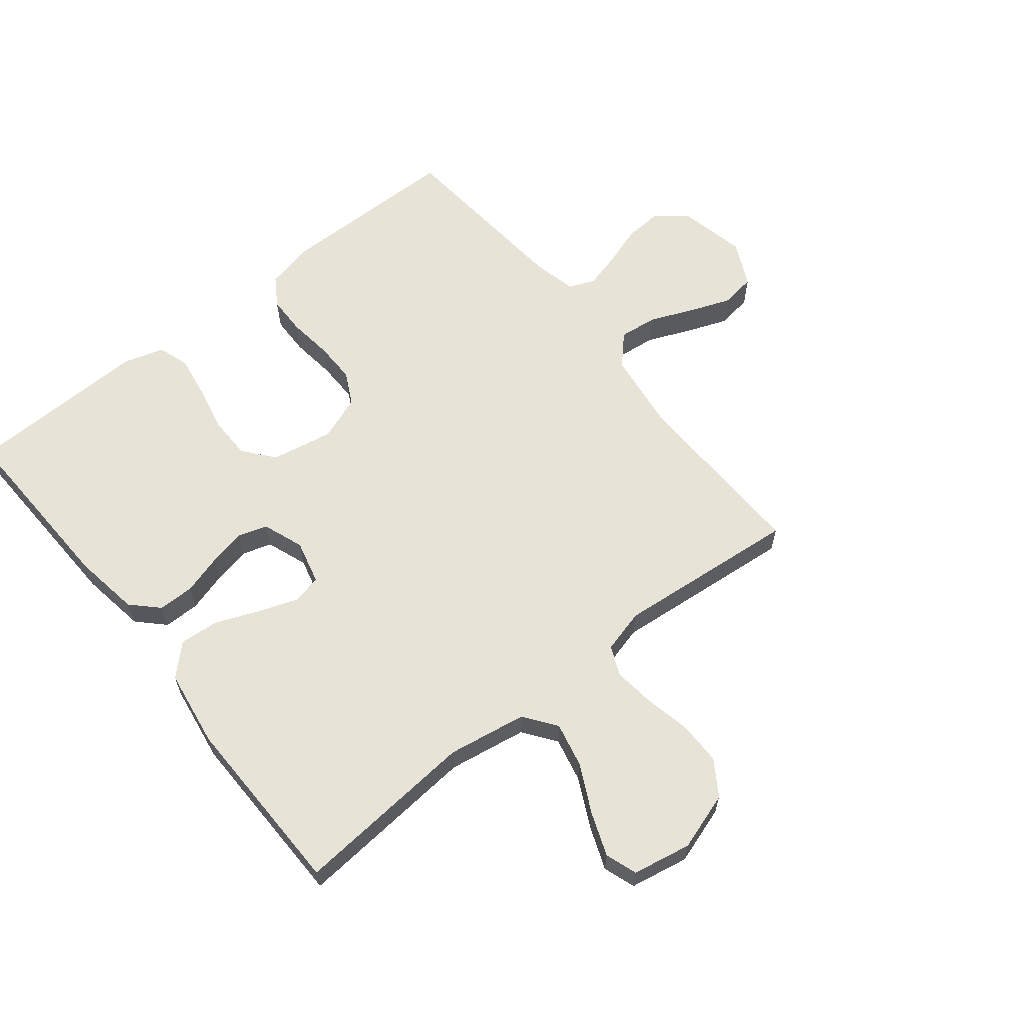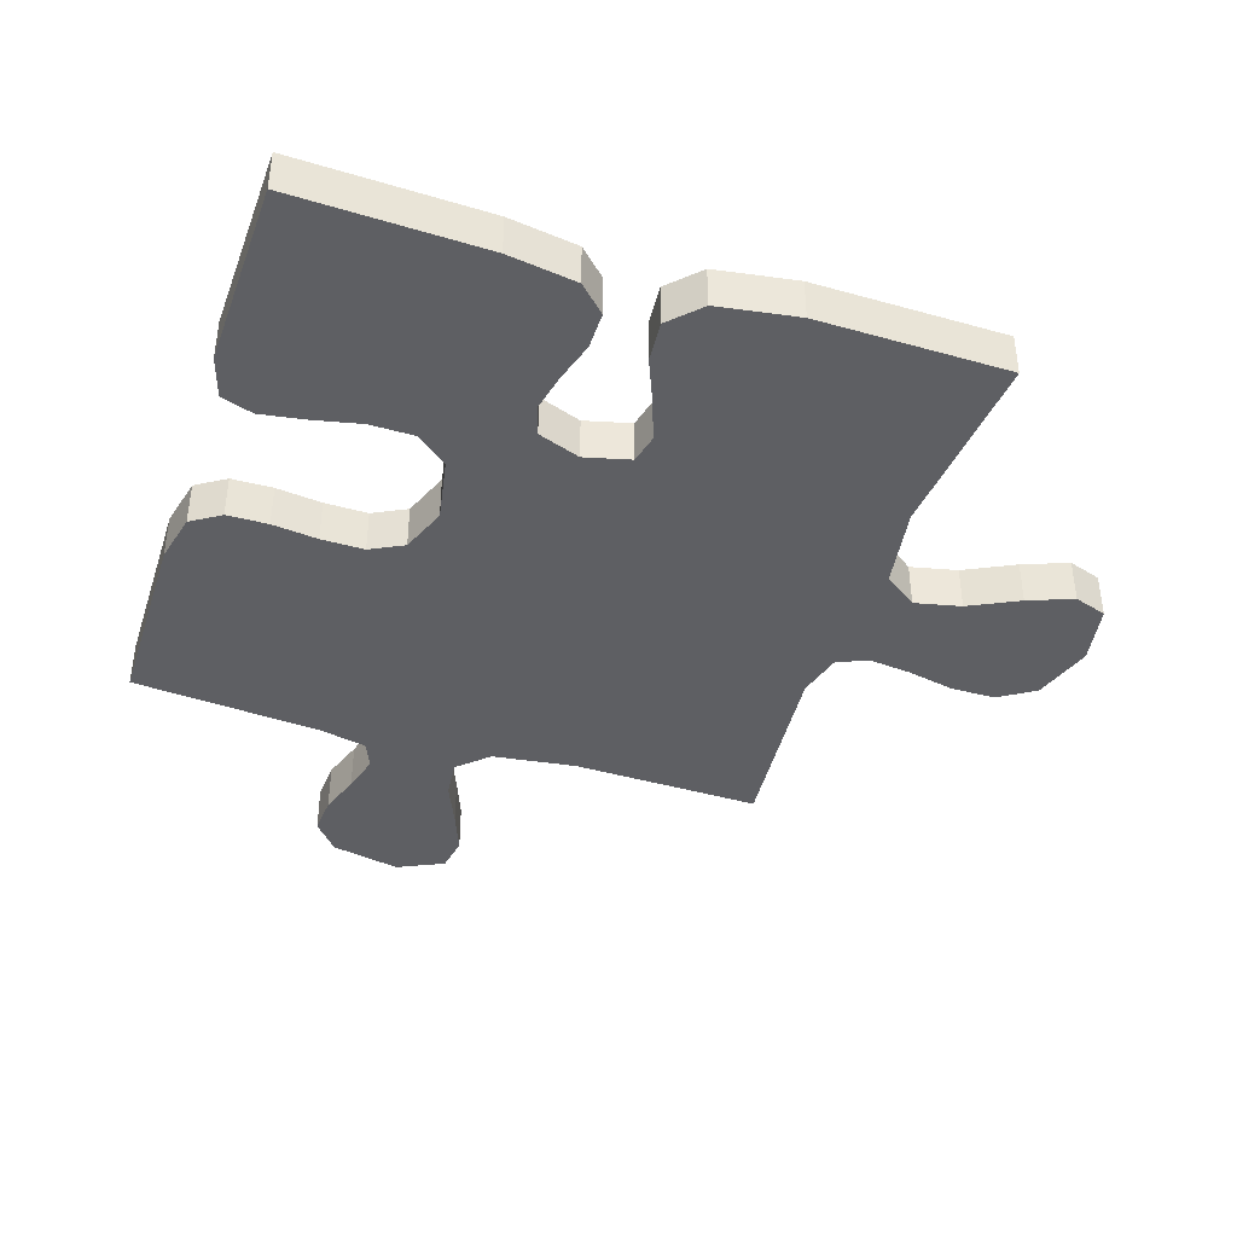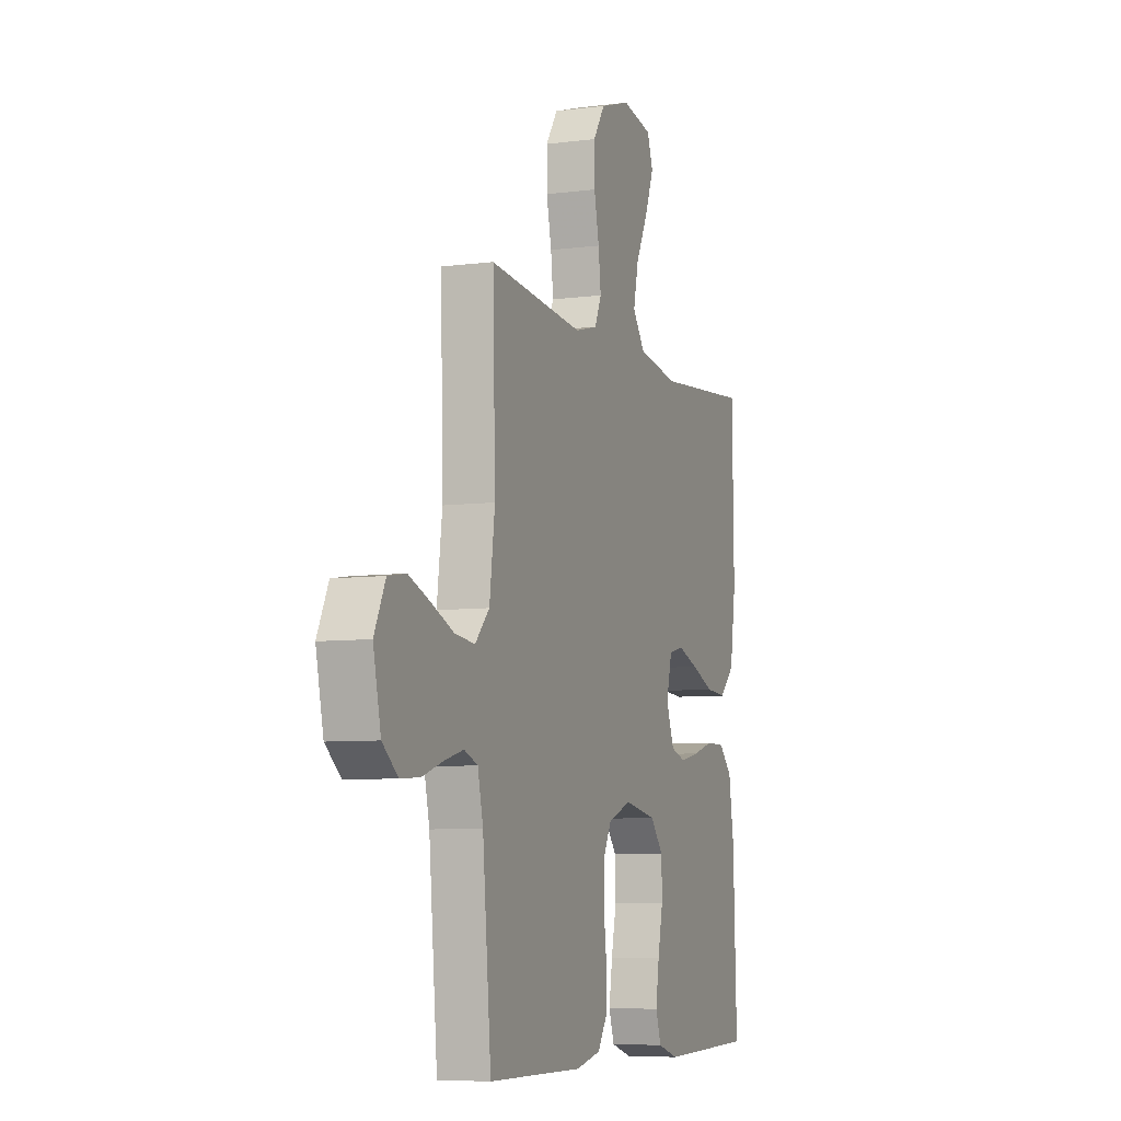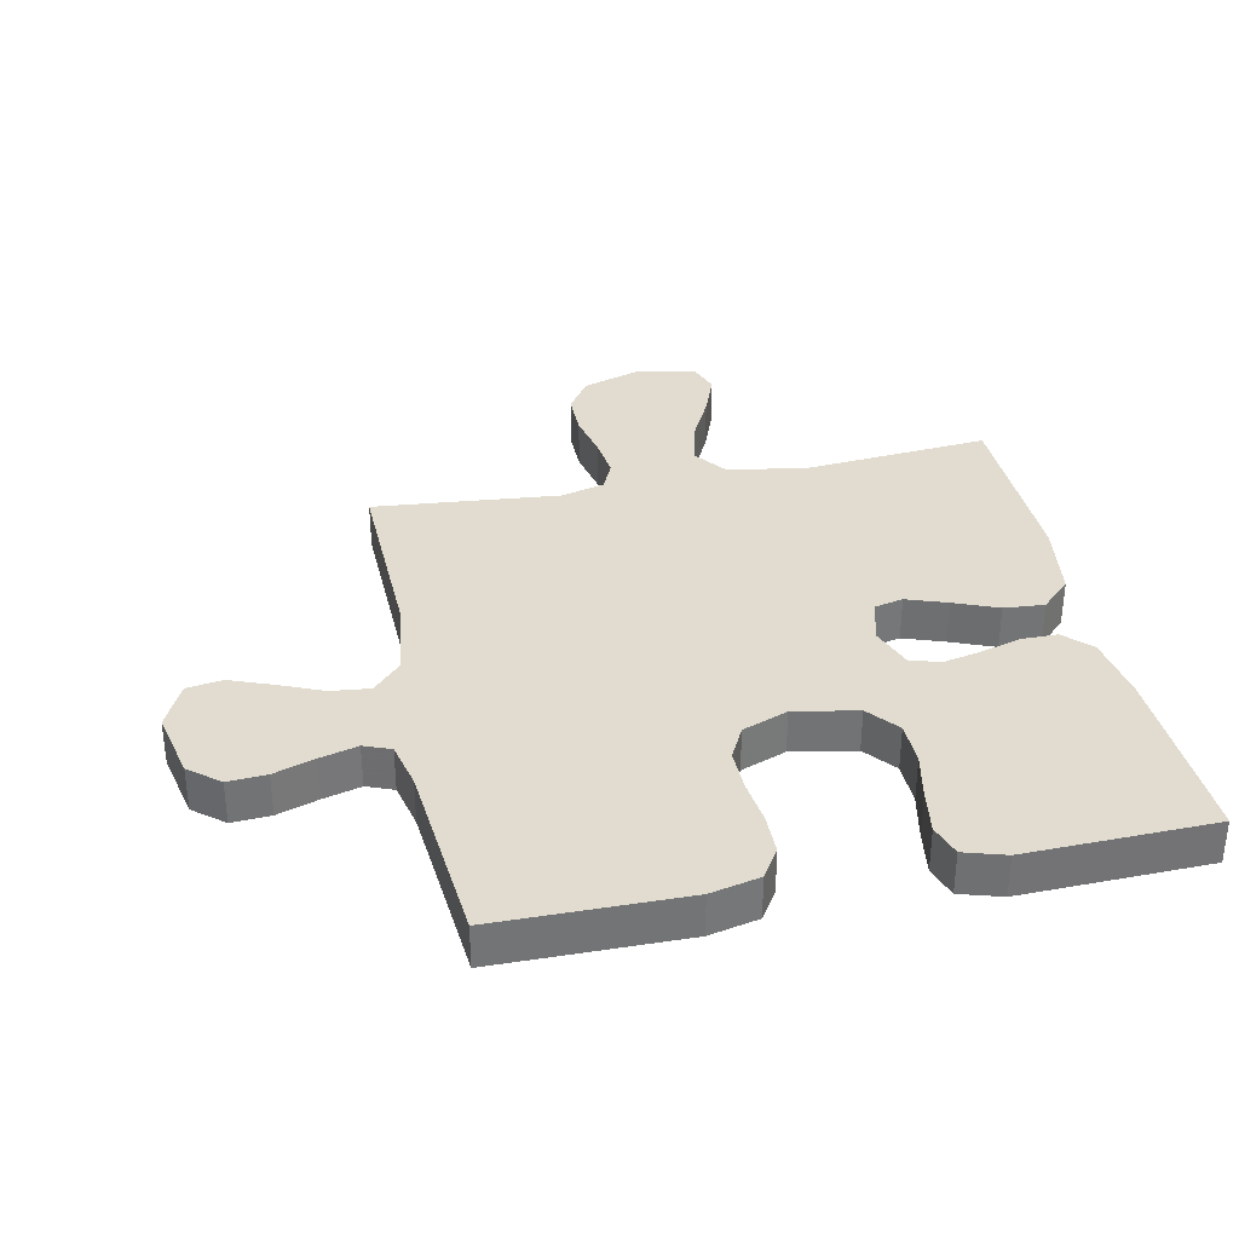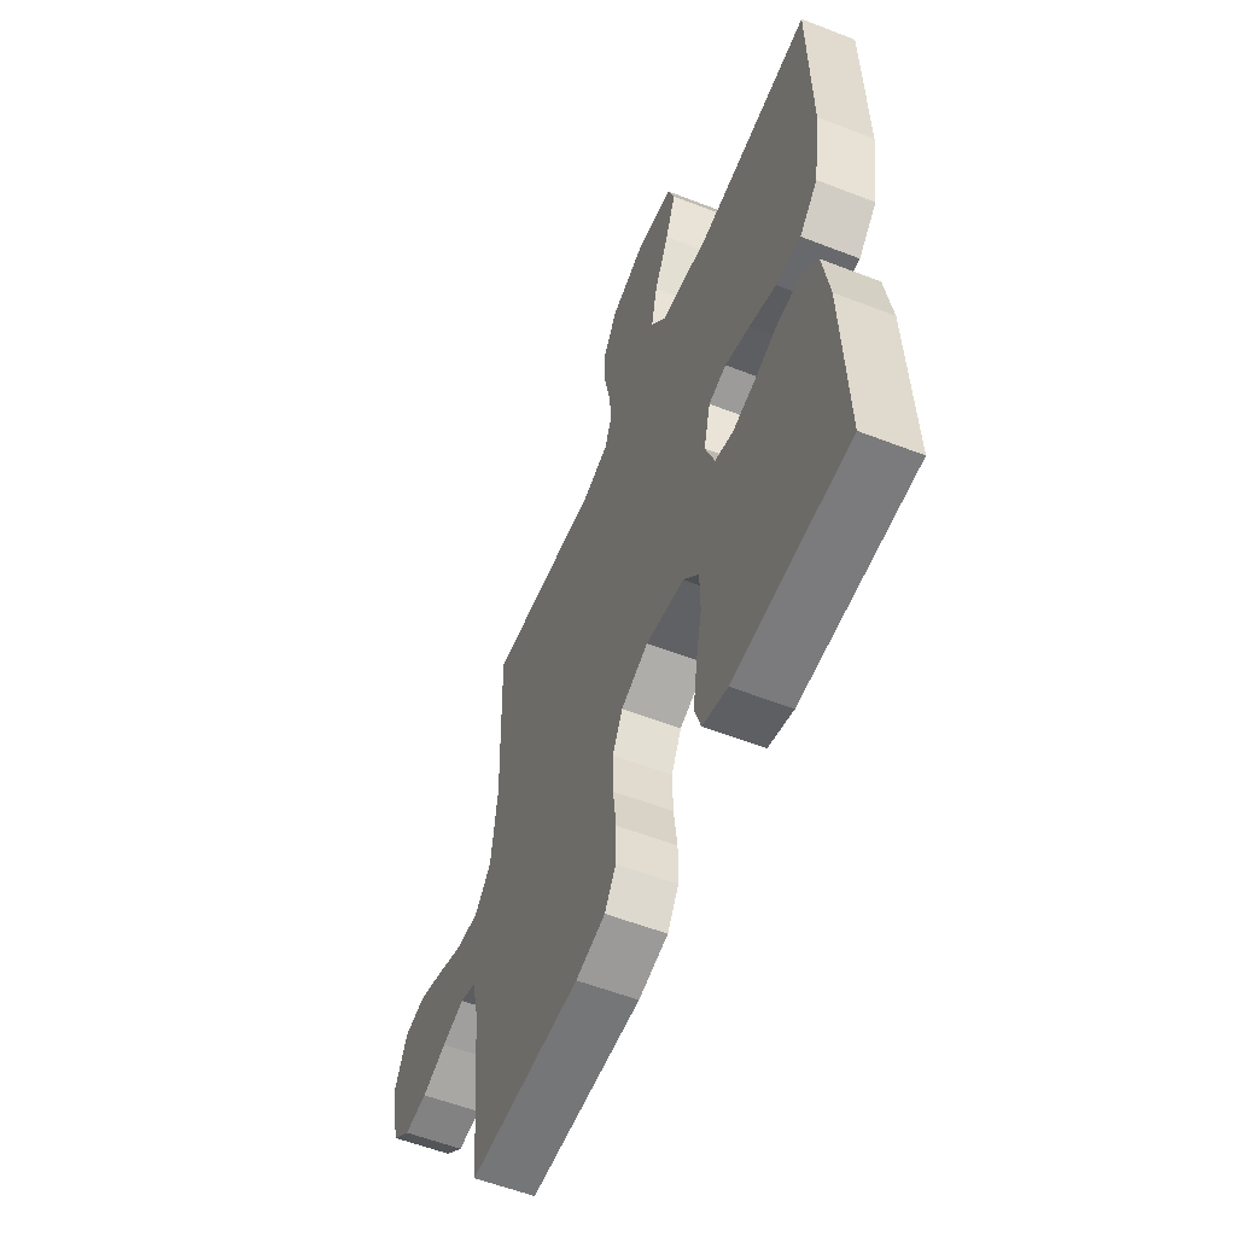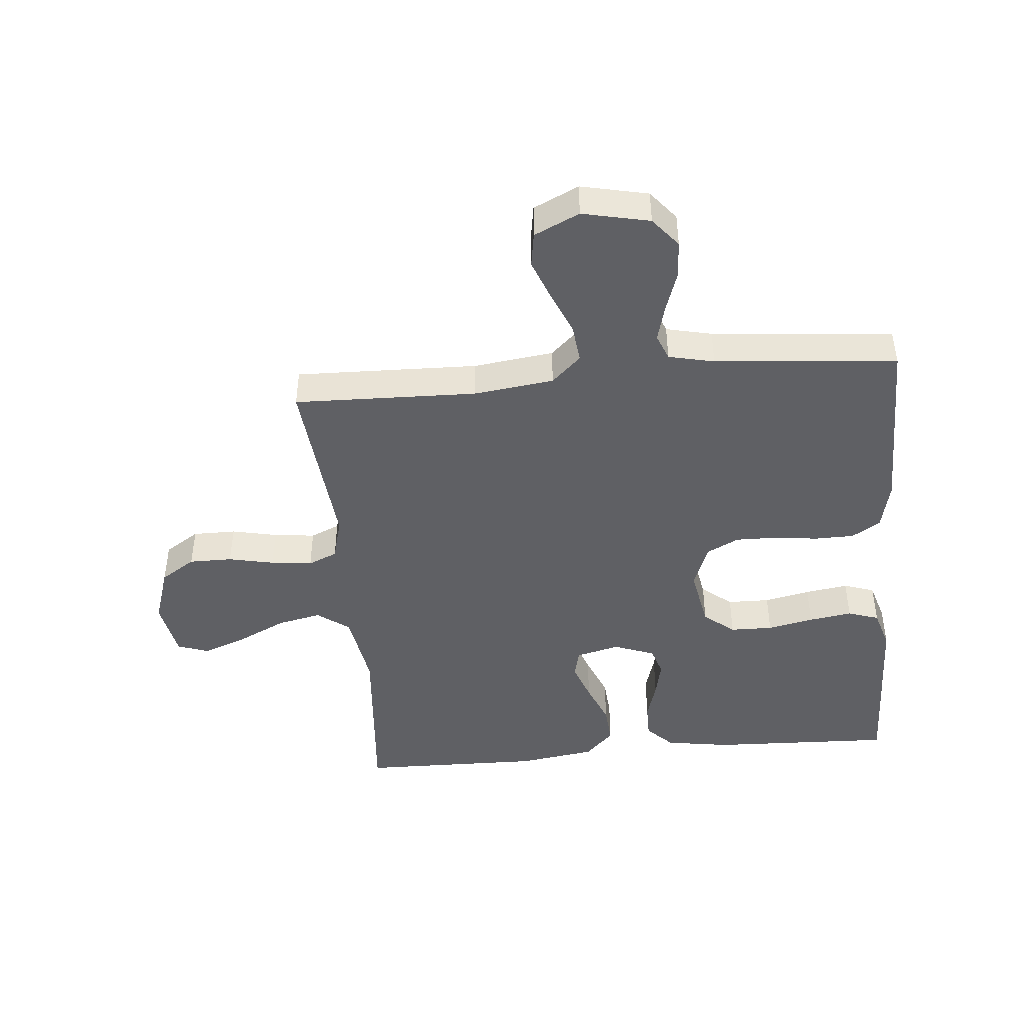
<metadata>
{"format":"obj","ext":"obj","renderer":"f3d","projection":"perspective","resolution":1024,"background":"white","views":[{"elev":62.1,"azim":-38.6,"up":"+Y"},{"elev":-40.5,"azim":-108.0,"up":"+Y"},{"elev":-7.0,"azim":110.7,"up":"+Z"},{"elev":34.4,"azim":168.2,"up":"+Y"},{"elev":-57.1,"azim":-112.0,"up":"+Z"},{"elev":-44.7,"azim":95.2,"up":"+Y"}]}
</metadata>
<code>
v 0.5 0.07 0.5
v 0.492 0.07 0.2
v 0.509 0.07 0.068
v 0.554 0.07 0.02
v 0.617 0.07 0.027
v 0.688 0.07 0.057
v 0.756 0.07 0.083
v 0.813 0.07 0.074
v 0.848 0.07 0
v 0.824 0.07 -0.11
v 0.775 0.07 -0.15
v 0.713 0.07 -0.146
v 0.647 0.07 -0.124
v 0.587 0.07 -0.108
v 0.544 0.07 -0.125
v 0.527 0.07 -0.2
v 0.5 0.07 -0.5
v 0.2 0.07 -0.502
v 0.121 0.07 -0.484
v 0.091 0.07 -0.437
v 0.09 0.07 -0.372
v 0.099 0.07 -0.3
v 0.1 0.07 -0.232
v 0.073 0.07 -0.179
v 0 0.07 -0.151
v -0.102 0.07 -0.17
v -0.143 0.07 -0.22
v -0.144 0.07 -0.29
v -0.128 0.07 -0.366
v -0.117 0.07 -0.437
v -0.134 0.07 -0.488
v -0.2 0.07 -0.508
v -0.5 0.07 -0.5
v -0.489 0.07 -0.2
v -0.472 0.07 -0.092
v -0.43 0.07 -0.05
v -0.371 0.07 -0.05
v -0.306 0.07 -0.069
v -0.245 0.07 -0.082
v -0.197 0.07 -0.067
v -0.172 0.07 0
v -0.19 0.07 0.072
v -0.237 0.07 0.083
v -0.302 0.07 0.06
v -0.373 0.07 0.031
v -0.438 0.07 0.026
v -0.486 0.07 0.073
v -0.505 0.07 0.2
v -0.5 0.07 0.5
v -0.2 0.07 0.474
v -0.071 0.07 0.495
v -0.032 0.07 0.548
v -0.048 0.07 0.621
v -0.087 0.07 0.7
v -0.114 0.07 0.771
v -0.096 0.07 0.823
v 0 0.07 0.841
v 0.095 0.07 0.81
v 0.132 0.07 0.753
v 0.132 0.07 0.682
v 0.116 0.07 0.607
v 0.108 0.07 0.539
v 0.129 0.07 0.491
v 0.2 0.07 0.472
v 0.5 0 0.5
v 0.492 0 0.2
v 0.509 0 0.068
v 0.554 0 0.02
v 0.617 0 0.027
v 0.688 0 0.057
v 0.756 0 0.083
v 0.813 0 0.074
v 0.848 0 0
v 0.824 0 -0.11
v 0.775 0 -0.15
v 0.713 0 -0.146
v 0.647 0 -0.124
v 0.587 0 -0.108
v 0.544 0 -0.125
v 0.527 0 -0.2
v 0.5 0 -0.5
v 0.2 0 -0.502
v 0.121 0 -0.484
v 0.091 0 -0.437
v 0.09 0 -0.372
v 0.099 0 -0.3
v 0.1 0 -0.232
v 0.073 0 -0.179
v 0 0 -0.151
v -0.102 0 -0.17
v -0.143 0 -0.22
v -0.144 0 -0.29
v -0.128 0 -0.366
v -0.117 0 -0.437
v -0.134 0 -0.488
v -0.2 0 -0.508
v -0.5 0 -0.5
v -0.489 0 -0.2
v -0.472 0 -0.092
v -0.43 0 -0.05
v -0.371 0 -0.05
v -0.306 0 -0.069
v -0.245 0 -0.082
v -0.197 0 -0.067
v -0.172 0 0
v -0.19 0 0.072
v -0.237 0 0.083
v -0.302 0 0.06
v -0.373 0 0.031
v -0.438 0 0.026
v -0.486 0 0.073
v -0.505 0 0.2
v -0.5 0 0.5
v -0.2 0 0.474
v -0.071 0 0.495
v -0.032 0 0.548
v -0.048 0 0.621
v -0.087 0 0.7
v -0.114 0 0.771
v -0.096 0 0.823
v 0 0 0.841
v 0.095 0 0.81
v 0.132 0 0.753
v 0.132 0 0.682
v 0.116 0 0.607
v 0.108 0 0.539
v 0.129 0 0.491
v 0.2 0 0.472
f 58 59 60 61
f 58 61 62
f 57 58 62
f 56 57 62
f 53 54 55 56
f 53 56 62 63
f 47 48 49 50
f 47 50 51
f 44 45 46 47
f 43 44 47 51
f 42 43 51 52
f 35 36 37 38
f 35 38 39
f 34 35 39
f 33 34 39 40
f 31 32 33 40
f 28 29 30 31
f 19 20 21 22
f 19 22 23
f 16 17 18 19
f 15 16 19 23
f 14 15 23 24
f 10 11 12 13
f 10 13 14
f 9 10 14
f 5 6 7 8
f 5 8 9 14
f 64 1 2
f 63 64 2 3
f 52 53 63 3
f 41 42 52 3
f 28 31 40 41
f 27 28 41
f 26 27 41
f 25 26 41 3
f 4 5 14 24
f 3 4 24 25
f 125 124 123 122
f 126 125 122
f 126 122 121
f 126 121 120
f 120 119 118 117
f 127 126 120 117
f 114 113 112 111
f 115 114 111
f 111 110 109 108
f 115 111 108 107
f 116 115 107 106
f 102 101 100 99
f 103 102 99
f 103 99 98
f 104 103 98 97
f 104 97 96 95
f 95 94 93 92
f 86 85 84 83
f 87 86 83
f 83 82 81 80
f 87 83 80 79
f 88 87 79 78
f 77 76 75 74
f 78 77 74
f 78 74 73
f 72 71 70 69
f 78 73 72 69
f 66 65 128
f 67 66 128 127
f 67 127 117 116
f 67 116 106 105
f 105 104 95 92
f 105 92 91
f 105 91 90
f 67 105 90 89
f 88 78 69 68
f 89 88 68 67
f 1 65 66 2
f 2 66 67 3
f 3 67 68 4
f 4 68 69 5
f 5 69 70 6
f 6 70 71 7
f 7 71 72 8
f 8 72 73 9
f 9 73 74 10
f 10 74 75 11
f 11 75 76 12
f 12 76 77 13
f 13 77 78 14
f 14 78 79 15
f 15 79 80 16
f 16 80 81 17
f 17 81 82 18
f 18 82 83 19
f 19 83 84 20
f 20 84 85 21
f 21 85 86 22
f 22 86 87 23
f 23 87 88 24
f 24 88 89 25
f 25 89 90 26
f 26 90 91 27
f 27 91 92 28
f 28 92 93 29
f 29 93 94 30
f 30 94 95 31
f 31 95 96 32
f 32 96 97 33
f 33 97 98 34
f 34 98 99 35
f 35 99 100 36
f 36 100 101 37
f 37 101 102 38
f 38 102 103 39
f 39 103 104 40
f 40 104 105 41
f 41 105 106 42
f 42 106 107 43
f 43 107 108 44
f 44 108 109 45
f 45 109 110 46
f 46 110 111 47
f 47 111 112 48
f 48 112 113 49
f 49 113 114 50
f 50 114 115 51
f 51 115 116 52
f 52 116 117 53
f 53 117 118 54
f 54 118 119 55
f 55 119 120 56
f 56 120 121 57
f 57 121 122 58
f 58 122 123 59
f 59 123 124 60
f 60 124 125 61
f 61 125 126 62
f 62 126 127 63
f 63 127 128 64
f 64 128 65 1

</code>
